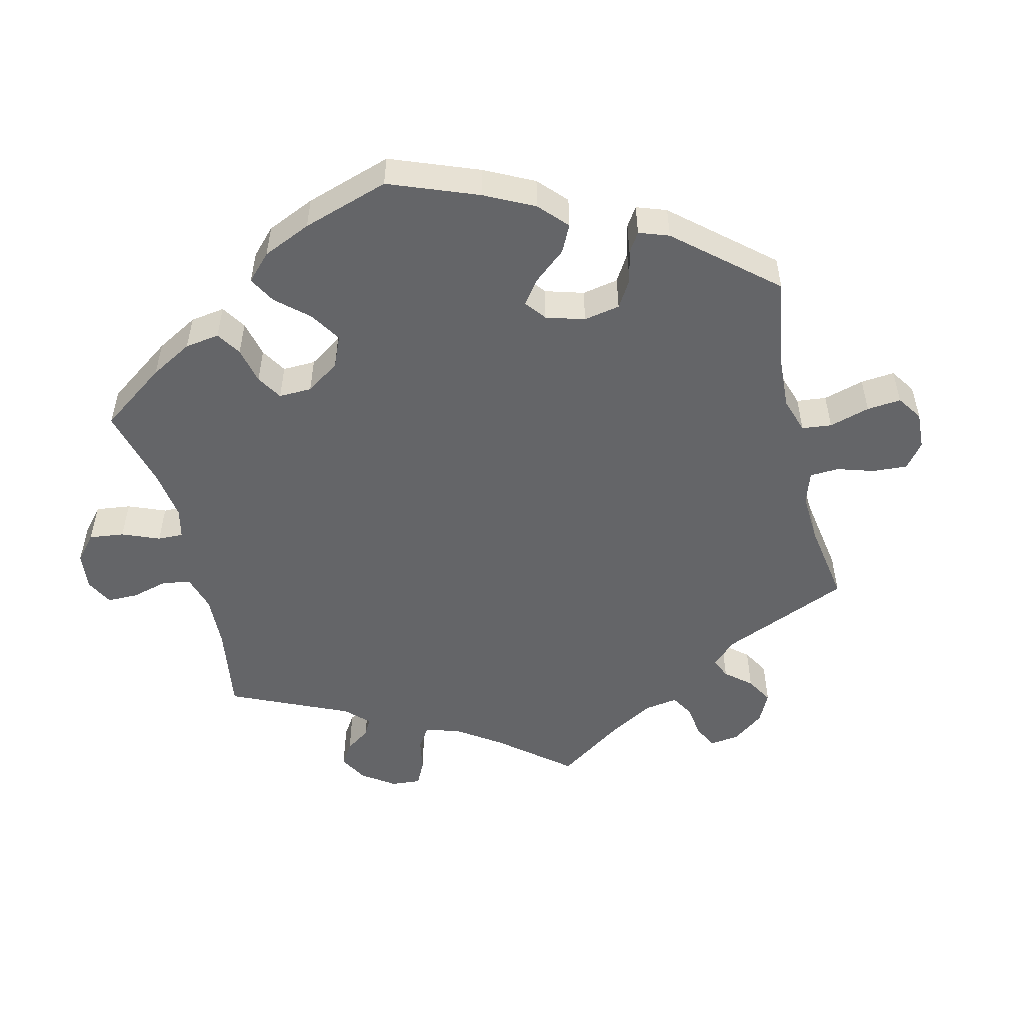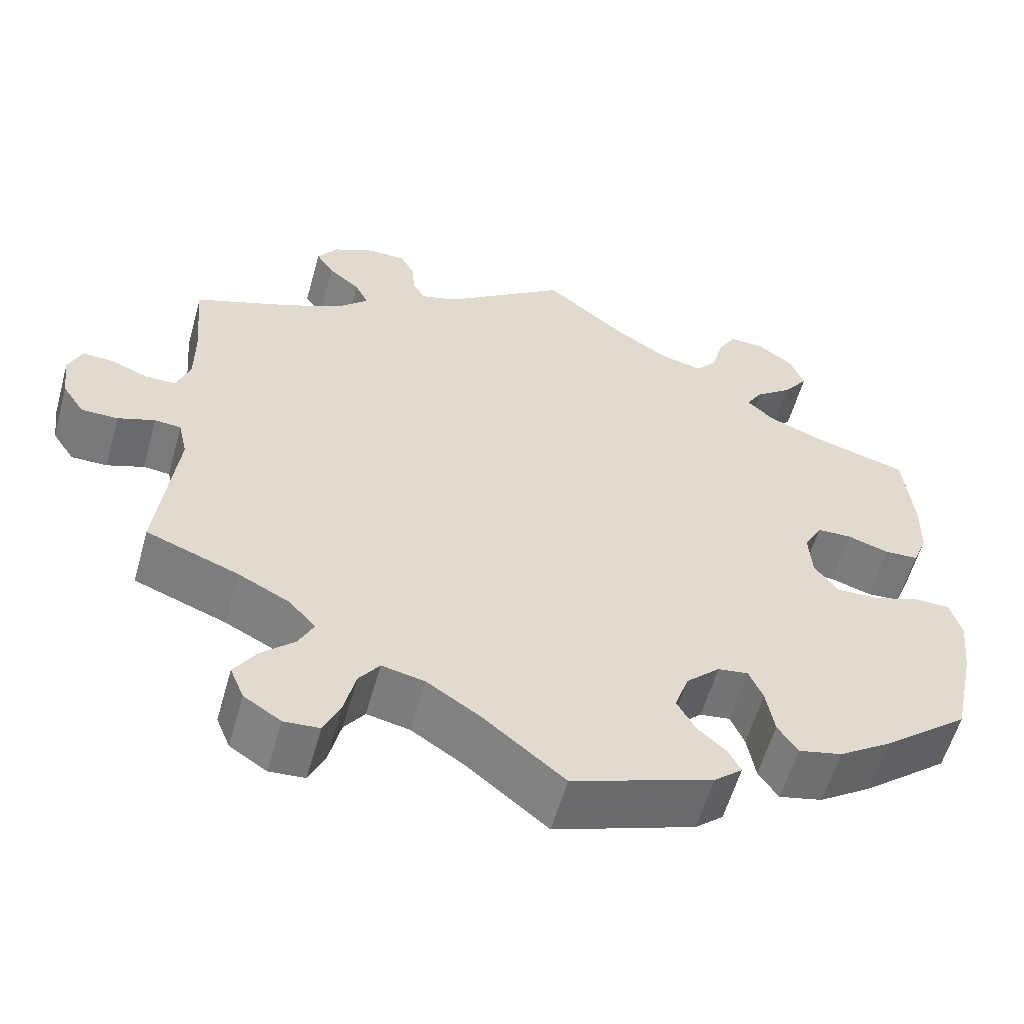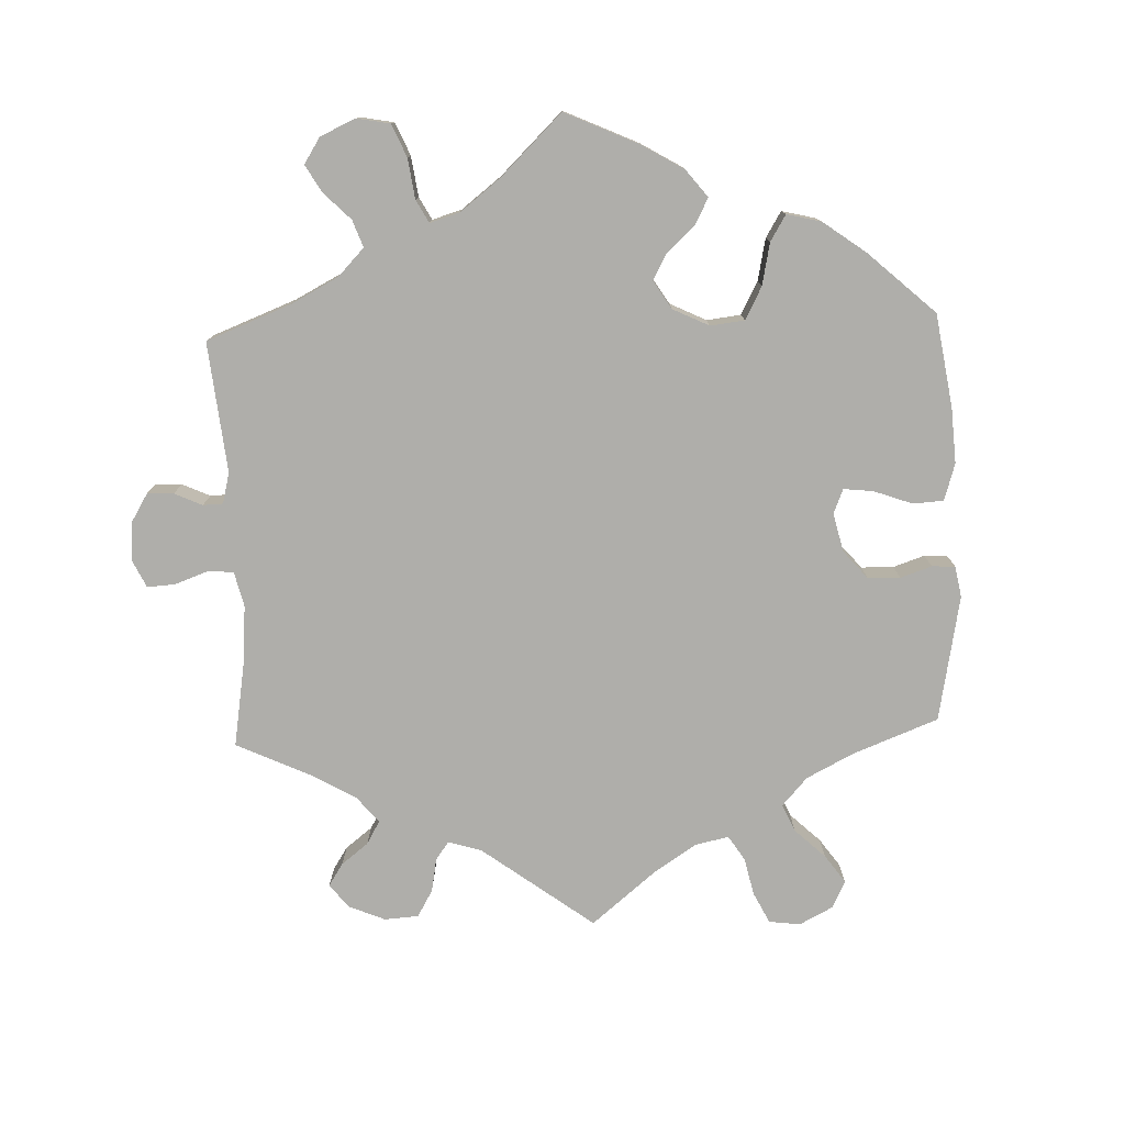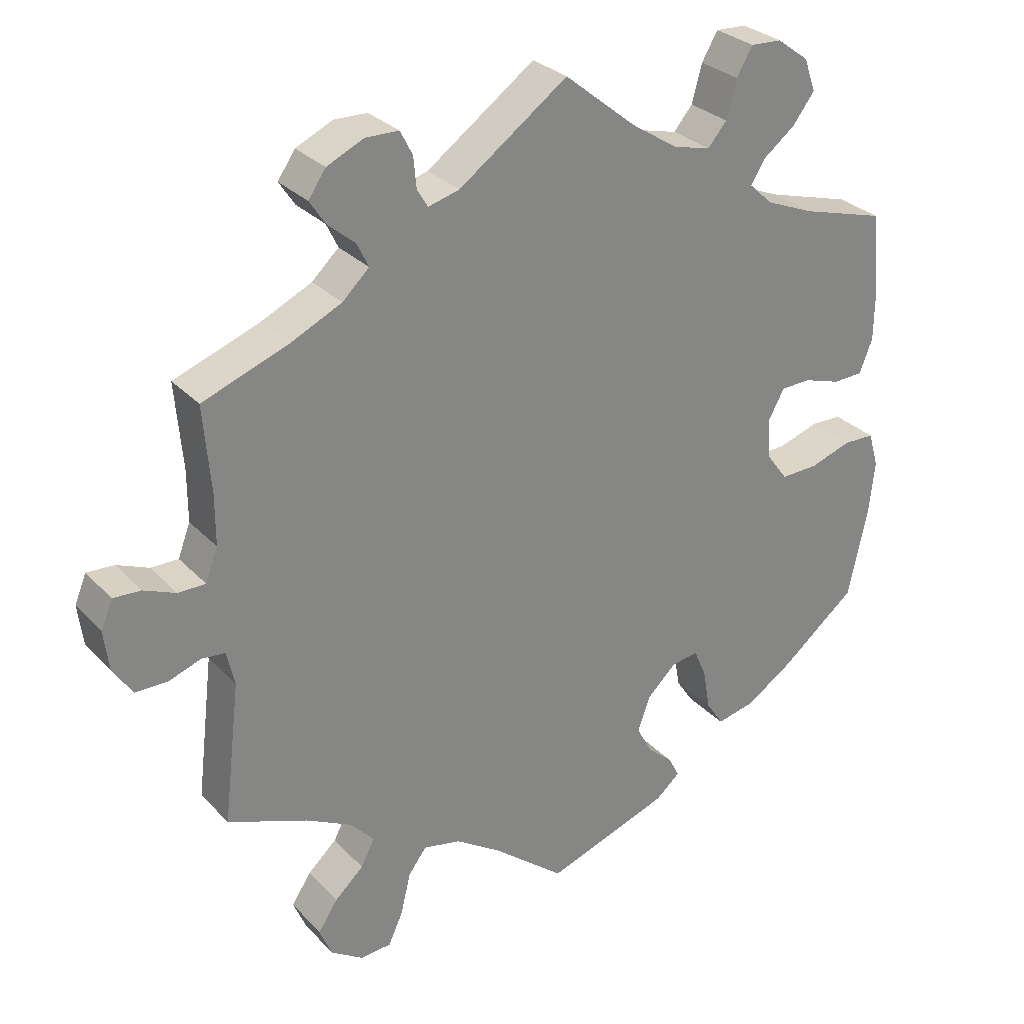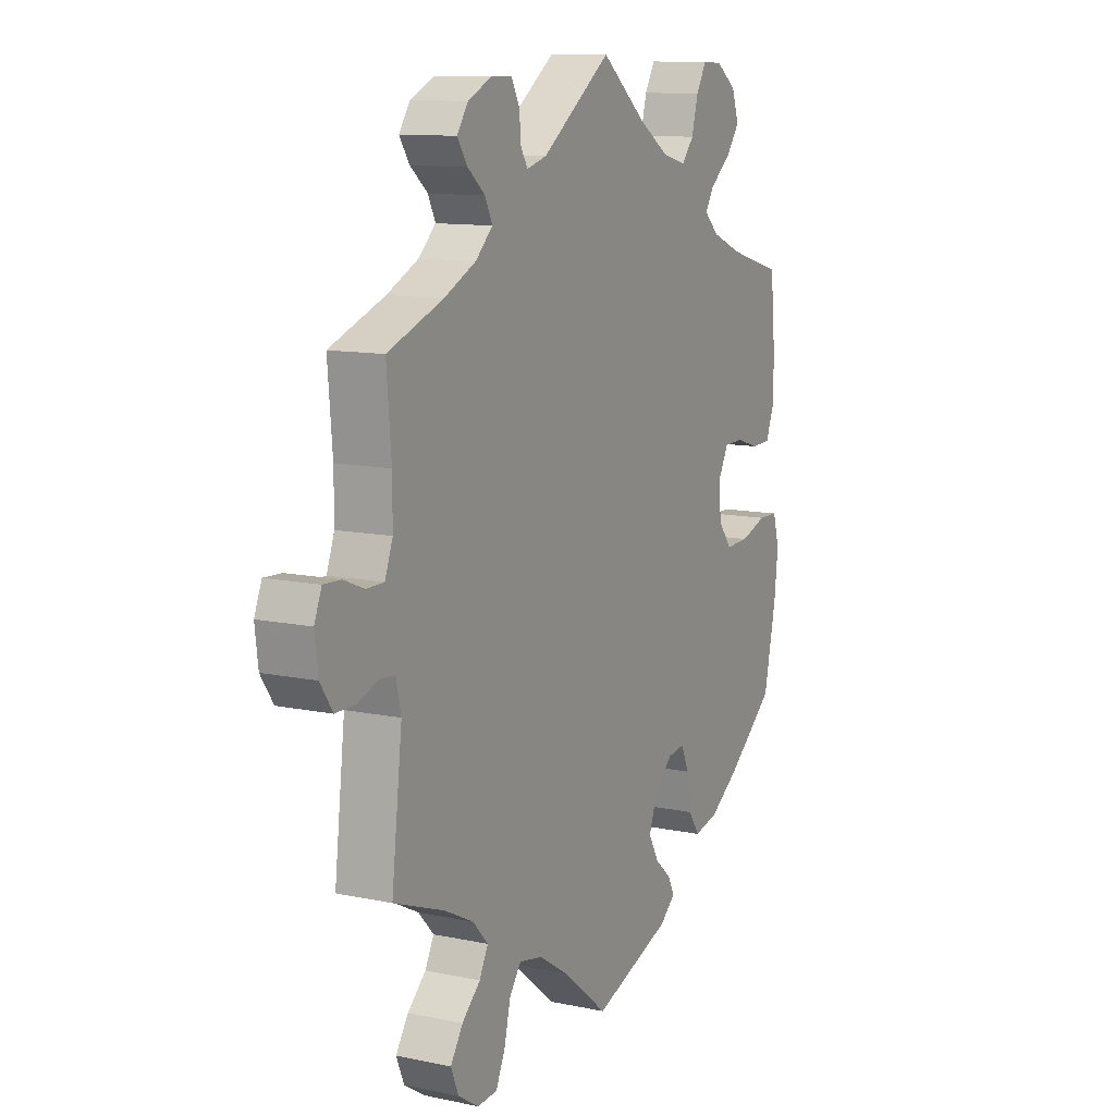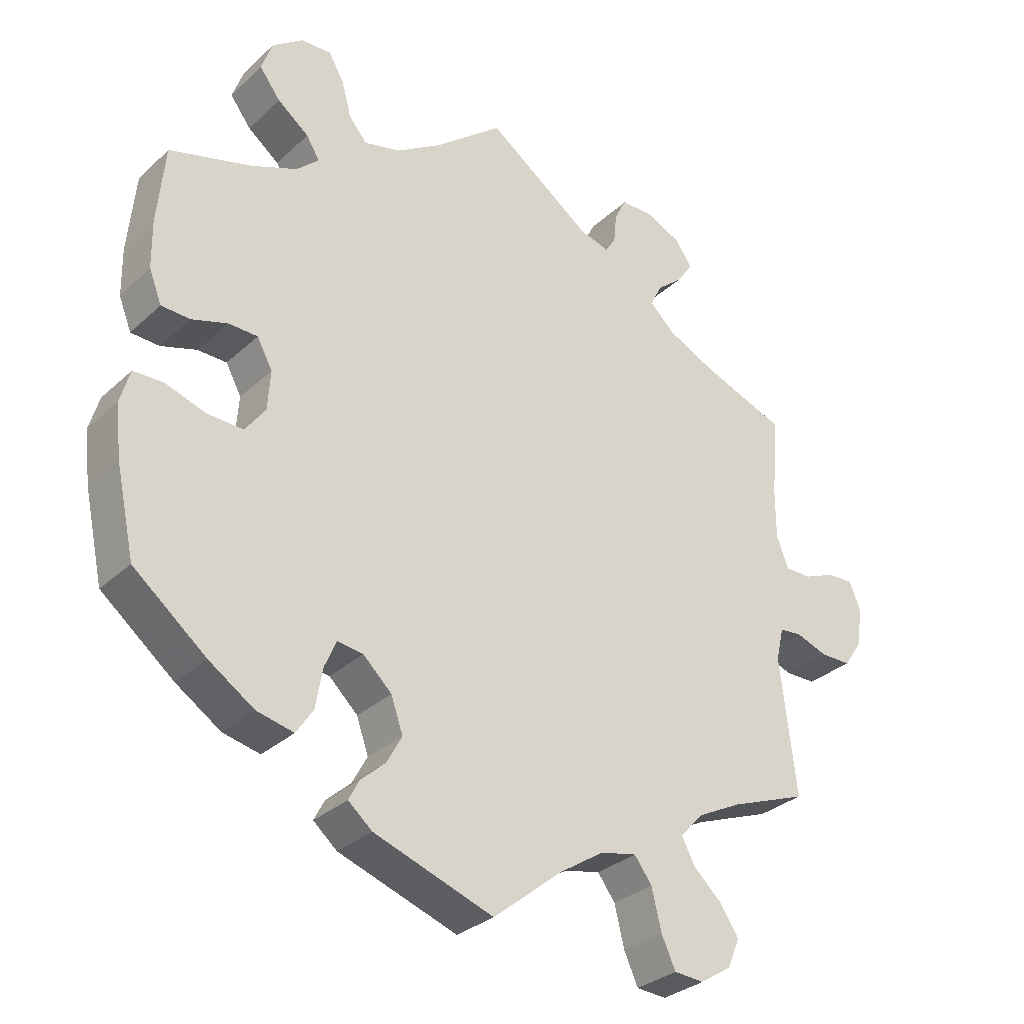
<metadata>
{"format":"obj","ext":"obj","renderer":"f3d","projection":"perspective","resolution":1024,"background":"white","views":[{"elev":-51.5,"azim":133.5,"up":"+Y"},{"elev":-57.7,"azim":-15.6,"up":"+Z"},{"elev":-77.6,"azim":62.2,"up":"+Y"},{"elev":28.9,"azim":-33.7,"up":"+Z"},{"elev":11.4,"azim":-62.8,"up":"+Z"},{"elev":-30.9,"azim":142.3,"up":"+Z"}]}
</metadata>
<code>
v 0.099 0.07 0.498
v 0.163 0.07 0.457
v 0.215 0.07 0.444
v 0.241 0.07 0.475
v 0.255 0.07 0.527
v 0.277 0.07 0.565
v 0.32 0.07 0.563
v 0.364 0.07 0.531
v 0.38 0.07 0.486
v 0.35 0.07 0.446
v 0.305 0.07 0.411
v 0.286 0.07 0.38
v 0.318 0.07 0.35
v 0.384 0.07 0.323
v 0.501 0.07 0.29
v 0.512 0.07 0.176
v 0.511 0.07 0.108
v 0.493 0.07 0.062
v 0.452 0.07 0.06
v 0.401 0.07 0.076
v 0.359 0.07 0.075
v 0.337 0.07 0.034
v 0.341 0.07 -0.023
v 0.37 0.07 -0.062
v 0.422 0.07 -0.06
v 0.479 0.07 -0.041
v 0.522 0.07 -0.042
v 0.536 0.07 -0.09
v 0.528 0.07 -0.164
v 0.501 0.07 -0.289
v 0.397 0.07 -0.373
v 0.332 0.07 -0.416
v 0.279 0.07 -0.428
v 0.255 0.07 -0.392
v 0.245 0.07 -0.335
v 0.228 0.07 -0.296
v 0.191 0.07 -0.301
v 0.15 0.07 -0.34
v 0.133 0.07 -0.389
v 0.155 0.07 -0.429
v 0.19 0.07 -0.46
v 0.205 0.07 -0.489
v 0.171 0.07 -0.518
v 0 0.07 -0.578
v -0.1 0.07 -0.497
v -0.163 0.07 -0.456
v -0.215 0.07 -0.445
v -0.24 0.07 -0.479
v -0.254 0.07 -0.537
v -0.274 0.07 -0.581
v -0.317 0.07 -0.584
v -0.362 0.07 -0.555
v -0.379 0.07 -0.514
v -0.352 0.07 -0.473
v -0.312 0.07 -0.436
v -0.293 0.07 -0.399
v -0.326 0.07 -0.363
v -0.389 0.07 -0.331
v -0.5 0.07 -0.289
v -0.477 0.07 -0.094
v -0.488 0.07 -0.046
v -0.52 0.07 -0.043
v -0.565 0.07 -0.059
v -0.609 0.07 -0.059
v -0.636 0.07 -0.019
v -0.643 0.07 0.037
v -0.627 0.07 0.076
v -0.589 0.07 0.074
v -0.545 0.07 0.056
v -0.507 0.07 0.056
v -0.49 0.07 0.101
v -0.49 0.07 0.171
v -0.5 0.07 0.289
v -0.38 0.07 0.334
v -0.311 0.07 0.367
v -0.274 0.07 0.402
v -0.29 0.07 0.435
v -0.328 0.07 0.467
v -0.35 0.07 0.5
v -0.326 0.07 0.535
v -0.275 0.07 0.559
v -0.229 0.07 0.558
v -0.212 0.07 0.525
v -0.208 0.07 0.482
v -0.193 0.07 0.458
v -0.15 0.07 0.47
v 0 0.07 0.578
v 0.099 0 0.498
v 0.163 0 0.457
v 0.215 0 0.444
v 0.241 0 0.475
v 0.255 0 0.527
v 0.277 0 0.565
v 0.32 0 0.563
v 0.364 0 0.531
v 0.38 0 0.486
v 0.35 0 0.446
v 0.305 0 0.411
v 0.286 0 0.38
v 0.318 0 0.35
v 0.384 0 0.323
v 0.501 0 0.29
v 0.512 0 0.176
v 0.511 0 0.108
v 0.493 0 0.062
v 0.452 0 0.06
v 0.401 0 0.076
v 0.359 0 0.075
v 0.337 0 0.034
v 0.341 0 -0.023
v 0.37 0 -0.062
v 0.422 0 -0.06
v 0.479 0 -0.041
v 0.522 0 -0.042
v 0.536 0 -0.09
v 0.528 0 -0.164
v 0.501 0 -0.289
v 0.397 0 -0.373
v 0.332 0 -0.416
v 0.279 0 -0.428
v 0.255 0 -0.392
v 0.245 0 -0.335
v 0.228 0 -0.296
v 0.191 0 -0.301
v 0.15 0 -0.34
v 0.133 0 -0.389
v 0.155 0 -0.429
v 0.19 0 -0.46
v 0.205 0 -0.489
v 0.171 0 -0.518
v 0 0 -0.578
v -0.1 0 -0.497
v -0.163 0 -0.456
v -0.215 0 -0.445
v -0.24 0 -0.479
v -0.254 0 -0.537
v -0.274 0 -0.581
v -0.317 0 -0.584
v -0.362 0 -0.555
v -0.379 0 -0.514
v -0.352 0 -0.473
v -0.312 0 -0.436
v -0.293 0 -0.399
v -0.326 0 -0.363
v -0.389 0 -0.331
v -0.5 0 -0.289
v -0.477 0 -0.094
v -0.488 0 -0.046
v -0.52 0 -0.043
v -0.565 0 -0.059
v -0.609 0 -0.059
v -0.636 0 -0.019
v -0.643 0 0.037
v -0.627 0 0.076
v -0.589 0 0.074
v -0.545 0 0.056
v -0.507 0 0.056
v -0.49 0 0.101
v -0.49 0 0.171
v -0.5 0 0.289
v -0.38 0 0.334
v -0.311 0 0.367
v -0.274 0 0.402
v -0.29 0 0.435
v -0.328 0 0.467
v -0.35 0 0.5
v -0.326 0 0.535
v -0.275 0 0.559
v -0.229 0 0.558
v -0.212 0 0.525
v -0.208 0 0.482
v -0.193 0 0.458
v -0.15 0 0.47
v 0 0 0.578
f 86 87 1
f 85 86 1 2
f 81 82 83 84
f 81 84 85
f 80 81 85
f 77 78 79 80
f 76 77 80 85
f 75 76 85 2
f 72 73 74
f 71 72 74 75
f 70 71 75 2
f 66 67 68 69
f 66 69 70
f 65 66 70
f 62 63 64 65
f 61 62 65 70
f 60 61 70 2
f 58 59 60 2
f 52 53 54 55
f 52 55 56
f 51 52 56
f 48 49 50 51
f 48 51 56
f 47 48 56
f 46 47 56 57
f 42 43 44 45
f 40 41 42 45
f 39 40 45 46
f 38 39 46 57
f 32 33 34 35
f 32 35 36
f 31 32 36
f 30 31 36
f 29 30 36
f 28 29 36 37
f 25 26 27 28
f 24 25 28 37
f 17 18 19 20
f 17 20 21
f 14 15 16 17
f 13 14 17 21
f 12 13 21 22
f 8 9 10 11
f 8 11 12
f 7 8 12
f 4 5 6 7
f 3 4 7 12
f 23 24 37 38
f 23 38 57 58
f 12 22 23 58
f 2 3 12 58
f 88 174 173
f 89 88 173 172
f 171 170 169 168
f 172 171 168
f 172 168 167
f 167 166 165 164
f 172 167 164 163
f 89 172 163 162
f 161 160 159
f 162 161 159 158
f 89 162 158 157
f 156 155 154 153
f 157 156 153
f 157 153 152
f 152 151 150 149
f 157 152 149 148
f 89 157 148 147
f 89 147 146 145
f 142 141 140 139
f 143 142 139
f 143 139 138
f 138 137 136 135
f 143 138 135
f 143 135 134
f 144 143 134 133
f 132 131 130 129
f 132 129 128 127
f 133 132 127 126
f 144 133 126 125
f 122 121 120 119
f 123 122 119
f 123 119 118
f 123 118 117
f 123 117 116
f 124 123 116 115
f 115 114 113 112
f 124 115 112 111
f 107 106 105 104
f 108 107 104
f 104 103 102 101
f 108 104 101 100
f 109 108 100 99
f 98 97 96 95
f 99 98 95
f 99 95 94
f 94 93 92 91
f 99 94 91 90
f 125 124 111 110
f 145 144 125 110
f 145 110 109 99
f 145 99 90 89
f 1 88 89 2
f 2 89 90 3
f 3 90 91 4
f 4 91 92 5
f 5 92 93 6
f 6 93 94 7
f 7 94 95 8
f 8 95 96 9
f 9 96 97 10
f 10 97 98 11
f 11 98 99 12
f 12 99 100 13
f 13 100 101 14
f 14 101 102 15
f 15 102 103 16
f 16 103 104 17
f 17 104 105 18
f 18 105 106 19
f 19 106 107 20
f 20 107 108 21
f 21 108 109 22
f 22 109 110 23
f 23 110 111 24
f 24 111 112 25
f 25 112 113 26
f 26 113 114 27
f 27 114 115 28
f 28 115 116 29
f 29 116 117 30
f 30 117 118 31
f 31 118 119 32
f 32 119 120 33
f 33 120 121 34
f 34 121 122 35
f 35 122 123 36
f 36 123 124 37
f 37 124 125 38
f 38 125 126 39
f 39 126 127 40
f 40 127 128 41
f 41 128 129 42
f 42 129 130 43
f 43 130 131 44
f 44 131 132 45
f 45 132 133 46
f 46 133 134 47
f 47 134 135 48
f 48 135 136 49
f 49 136 137 50
f 50 137 138 51
f 51 138 139 52
f 52 139 140 53
f 53 140 141 54
f 54 141 142 55
f 55 142 143 56
f 56 143 144 57
f 57 144 145 58
f 58 145 146 59
f 59 146 147 60
f 60 147 148 61
f 61 148 149 62
f 62 149 150 63
f 63 150 151 64
f 64 151 152 65
f 65 152 153 66
f 66 153 154 67
f 67 154 155 68
f 68 155 156 69
f 69 156 157 70
f 70 157 158 71
f 71 158 159 72
f 72 159 160 73
f 73 160 161 74
f 74 161 162 75
f 75 162 163 76
f 76 163 164 77
f 77 164 165 78
f 78 165 166 79
f 79 166 167 80
f 80 167 168 81
f 81 168 169 82
f 82 169 170 83
f 83 170 171 84
f 84 171 172 85
f 85 172 173 86
f 86 173 174 87
f 87 174 88 1

</code>
